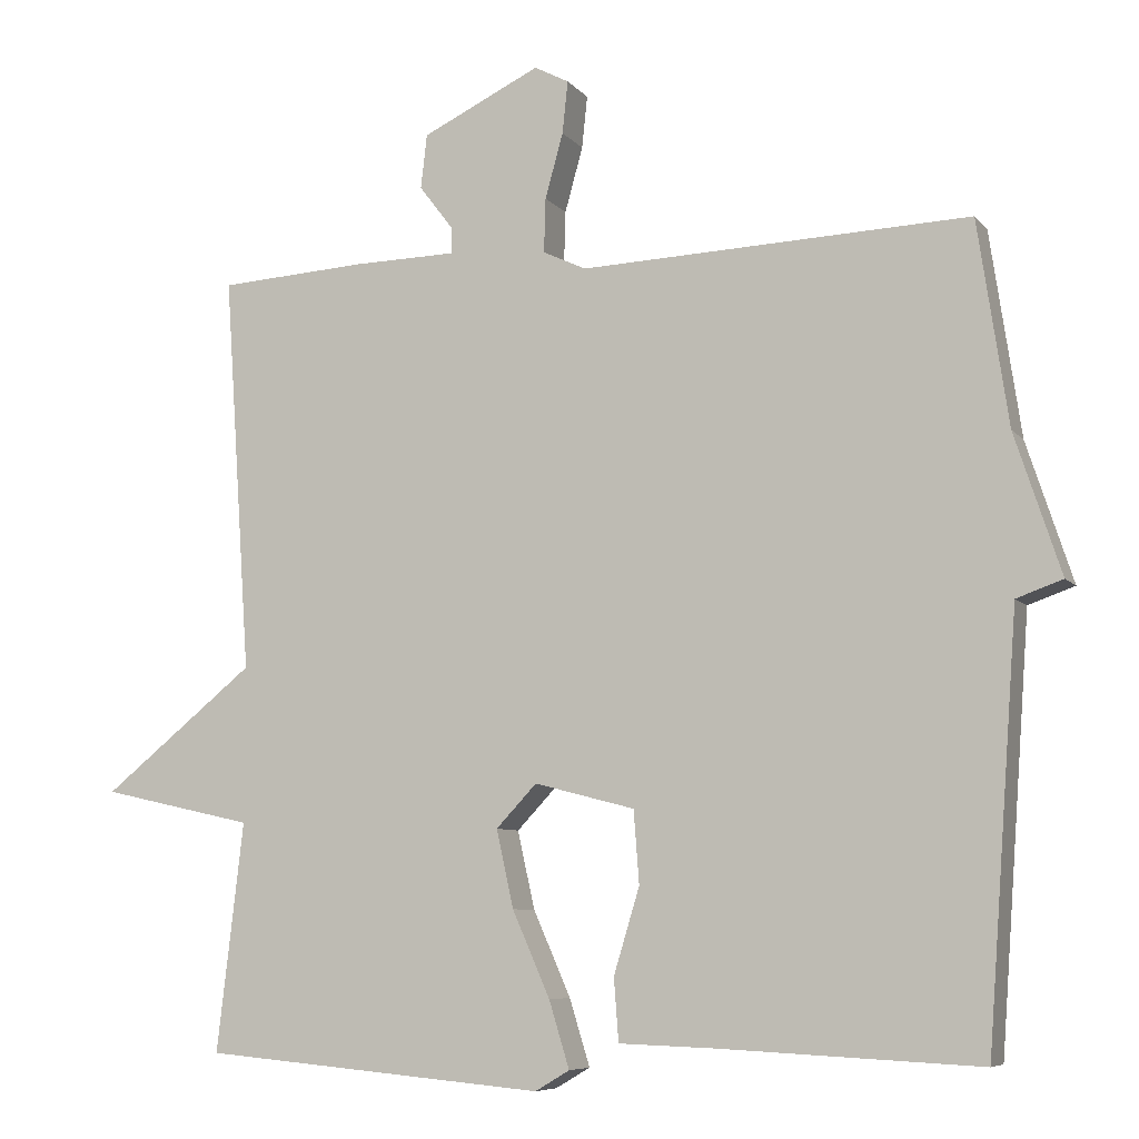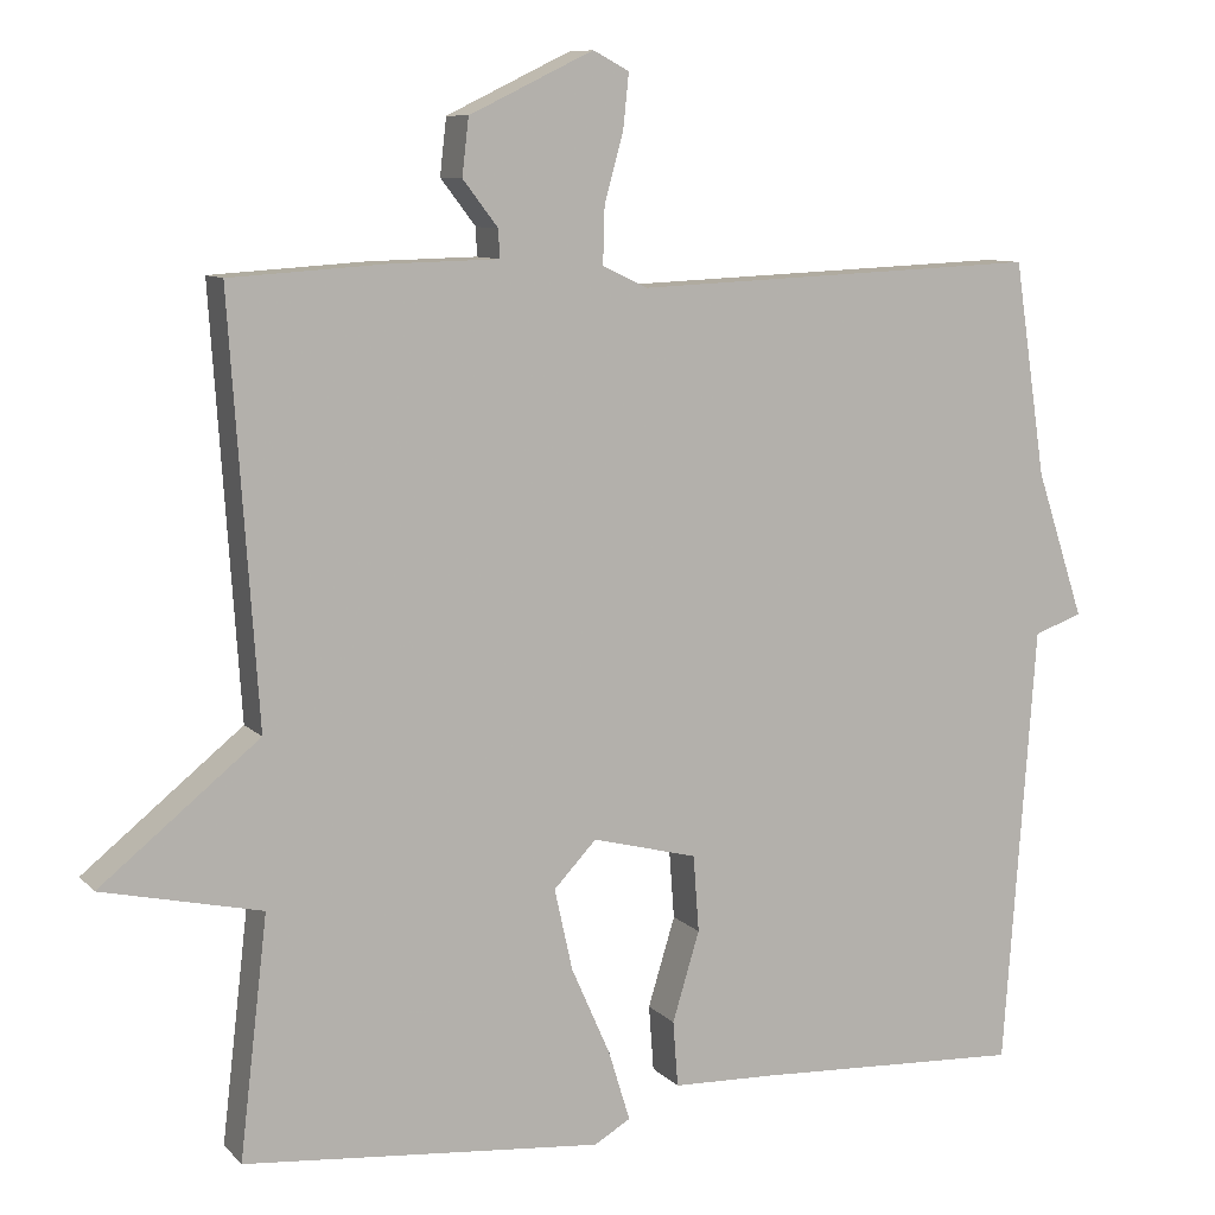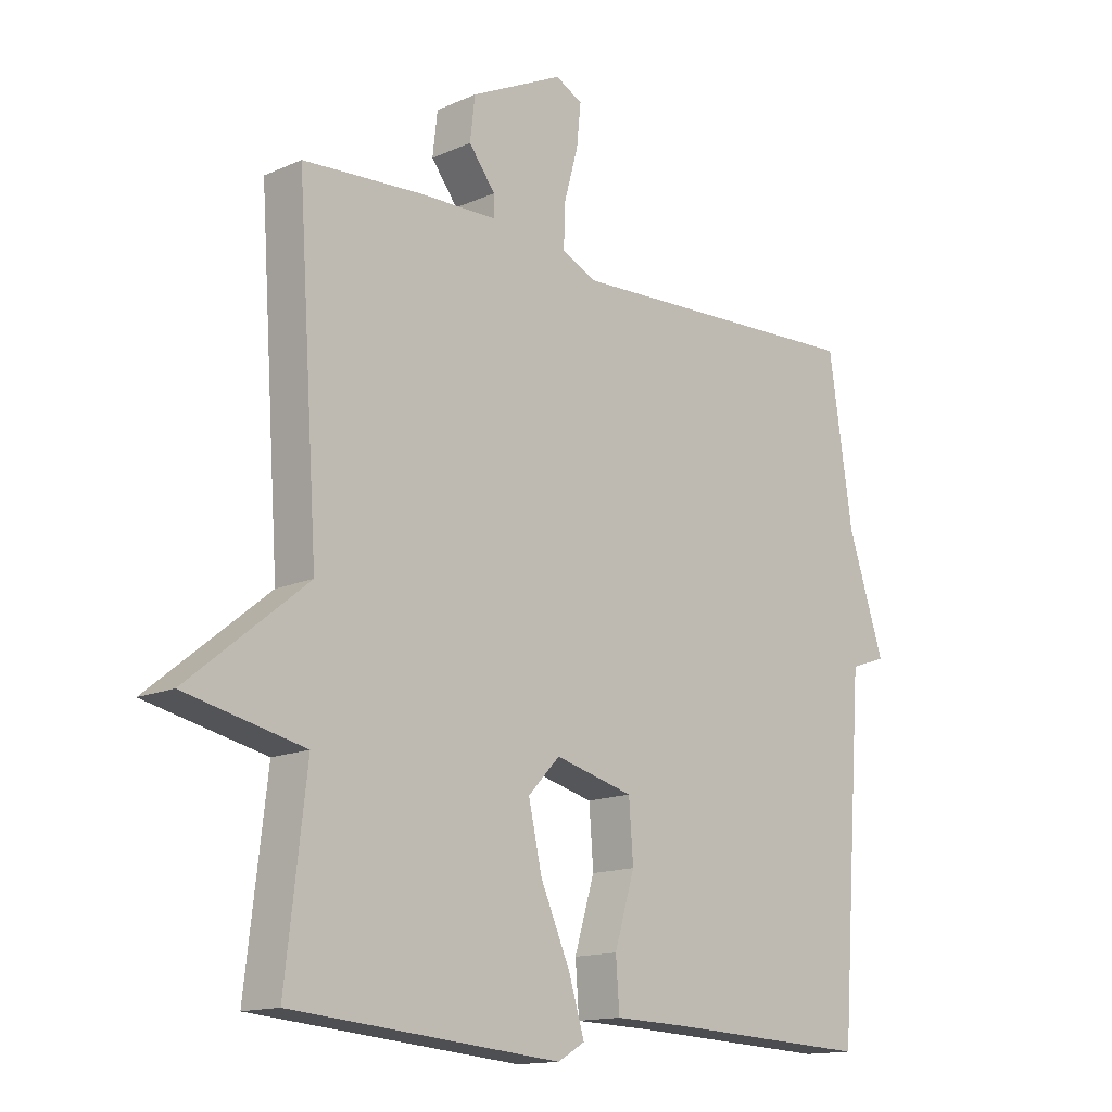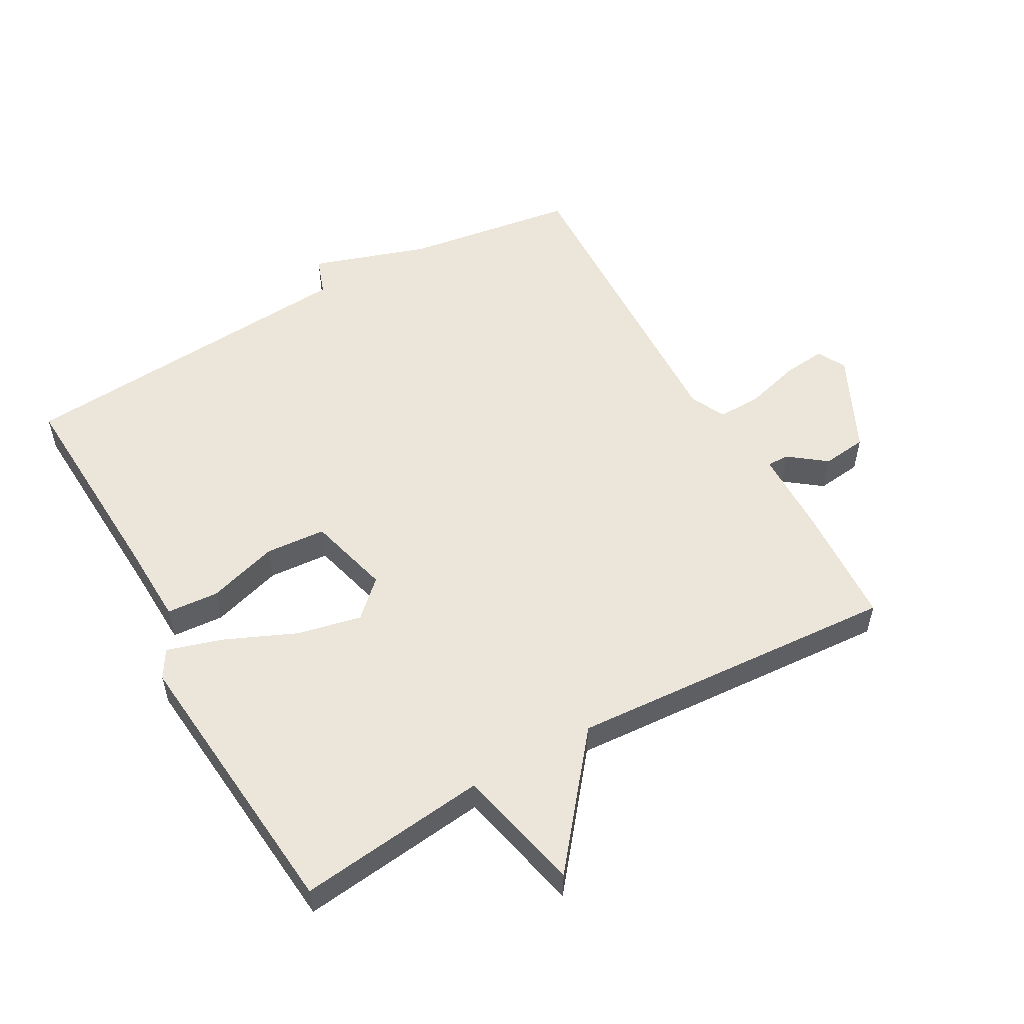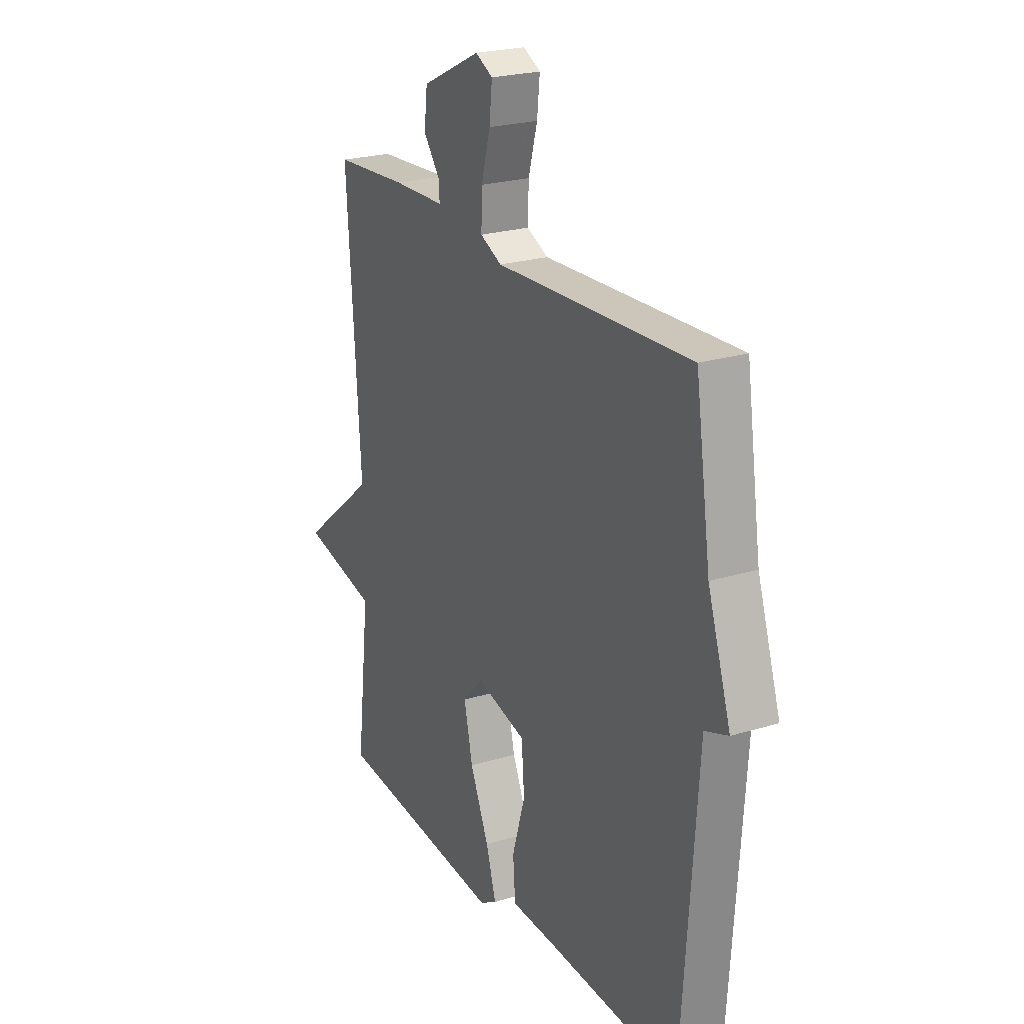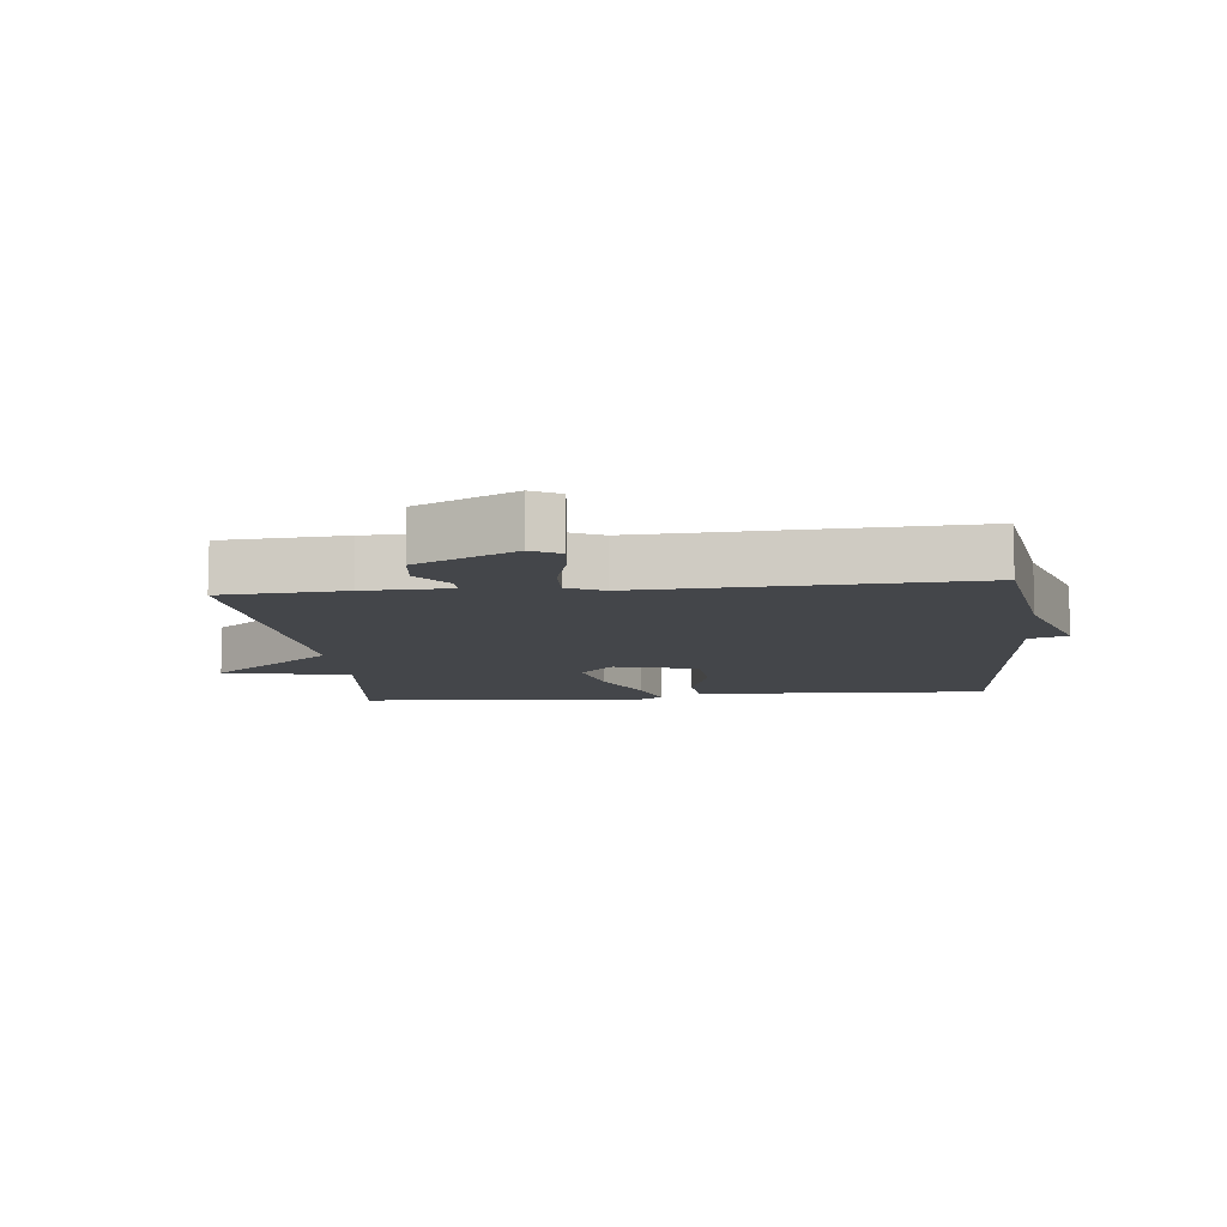
<metadata>
{"format":"obj","ext":"obj","renderer":"f3d","projection":"perspective","resolution":1024,"background":"white","views":[{"elev":-7.3,"azim":21.1,"up":"+Z"},{"elev":9.1,"azim":-23.8,"up":"+Z"},{"elev":-14.2,"azim":-45.6,"up":"+Z"},{"elev":54.2,"azim":-119.5,"up":"+Y"},{"elev":23.2,"azim":62.5,"up":"+Z"},{"elev":-9.6,"azim":6.1,"up":"+Y"}]}
</metadata>
<code>
v -0.5 0.07 0.5
v -0.311 0.07 0.512
v -0.179 0.07 0.515
v -0.18 0.07 0.549
v -0.223 0.07 0.605
v -0.215 0.07 0.674
v -0.064 0.07 0.747
v -0.02 0.07 0.724
v -0.027 0.07 0.657
v -0.05 0.07 0.574
v -0.052 0.07 0.505
v 0.003 0.07 0.479
v 0.5 0.07 0.5
v 0.539 0.07 0.239
v 0.598 0.07 0.06
v 0.539 0.07 0.039
v 0.5 0.07 -0.5
v 0.17 0.07 -0.484
v 0.046 0.07 -0.48
v 0.04 0.07 -0.4
v 0.073 0.07 -0.291
v 0.066 0.07 -0.198
v -0.062 0.07 -0.165
v -0.114 0.07 -0.22
v -0.092 0.07 -0.319
v -0.044 0.07 -0.428
v -0.018 0.07 -0.513
v -0.062 0.07 -0.539
v -0.5 0.07 -0.5
v -0.466 0.07 -0.208
v -0.66 0.07 -0.165
v -0.466 0.07 -0.008
v -0.5 0 0.5
v -0.311 0 0.512
v -0.179 0 0.515
v -0.18 0 0.549
v -0.223 0 0.605
v -0.215 0 0.674
v -0.064 0 0.747
v -0.02 0 0.724
v -0.027 0 0.657
v -0.05 0 0.574
v -0.052 0 0.505
v 0.003 0 0.479
v 0.5 0 0.5
v 0.539 0 0.239
v 0.598 0 0.06
v 0.539 0 0.039
v 0.5 0 -0.5
v 0.17 0 -0.484
v 0.046 0 -0.48
v 0.04 0 -0.4
v 0.073 0 -0.291
v 0.066 0 -0.198
v -0.062 0 -0.165
v -0.114 0 -0.22
v -0.092 0 -0.319
v -0.044 0 -0.428
v -0.018 0 -0.513
v -0.062 0 -0.539
v -0.5 0 -0.5
v -0.466 0 -0.208
v -0.66 0 -0.165
v -0.466 0 -0.008
f 30 31 32
f 28 29 30
f 27 28 30
f 26 27 30
f 25 26 30
f 24 25 30 32
f 1 2 3
f 32 1 3
f 24 32 3
f 23 24 3
f 18 19 20 21
f 18 21 22
f 17 18 22
f 16 17 22
f 14 15 16
f 16 22 23
f 14 16 23
f 13 14 23
f 12 13 23
f 8 9 10
f 7 8 10
f 6 7 10
f 5 6 10
f 4 5 10
f 4 10 11
f 11 12 23
f 4 11 23
f 3 4 23
f 64 63 62
f 62 61 60
f 62 60 59
f 62 59 58
f 62 58 57
f 64 62 57 56
f 35 34 33
f 35 33 64
f 35 64 56
f 35 56 55
f 53 52 51 50
f 54 53 50
f 54 50 49
f 54 49 48
f 48 47 46
f 55 54 48
f 55 48 46
f 55 46 45
f 55 45 44
f 42 41 40
f 42 40 39
f 42 39 38
f 42 38 37
f 42 37 36
f 43 42 36
f 55 44 43
f 55 43 36
f 55 36 35
f 1 33 34 2
f 2 34 35 3
f 3 35 36 4
f 4 36 37 5
f 5 37 38 6
f 6 38 39 7
f 7 39 40 8
f 8 40 41 9
f 9 41 42 10
f 10 42 43 11
f 11 43 44 12
f 12 44 45 13
f 13 45 46 14
f 14 46 47 15
f 15 47 48 16
f 16 48 49 17
f 17 49 50 18
f 18 50 51 19
f 19 51 52 20
f 20 52 53 21
f 21 53 54 22
f 22 54 55 23
f 23 55 56 24
f 24 56 57 25
f 25 57 58 26
f 26 58 59 27
f 27 59 60 28
f 28 60 61 29
f 29 61 62 30
f 30 62 63 31
f 31 63 64 32
f 32 64 33 1

</code>
